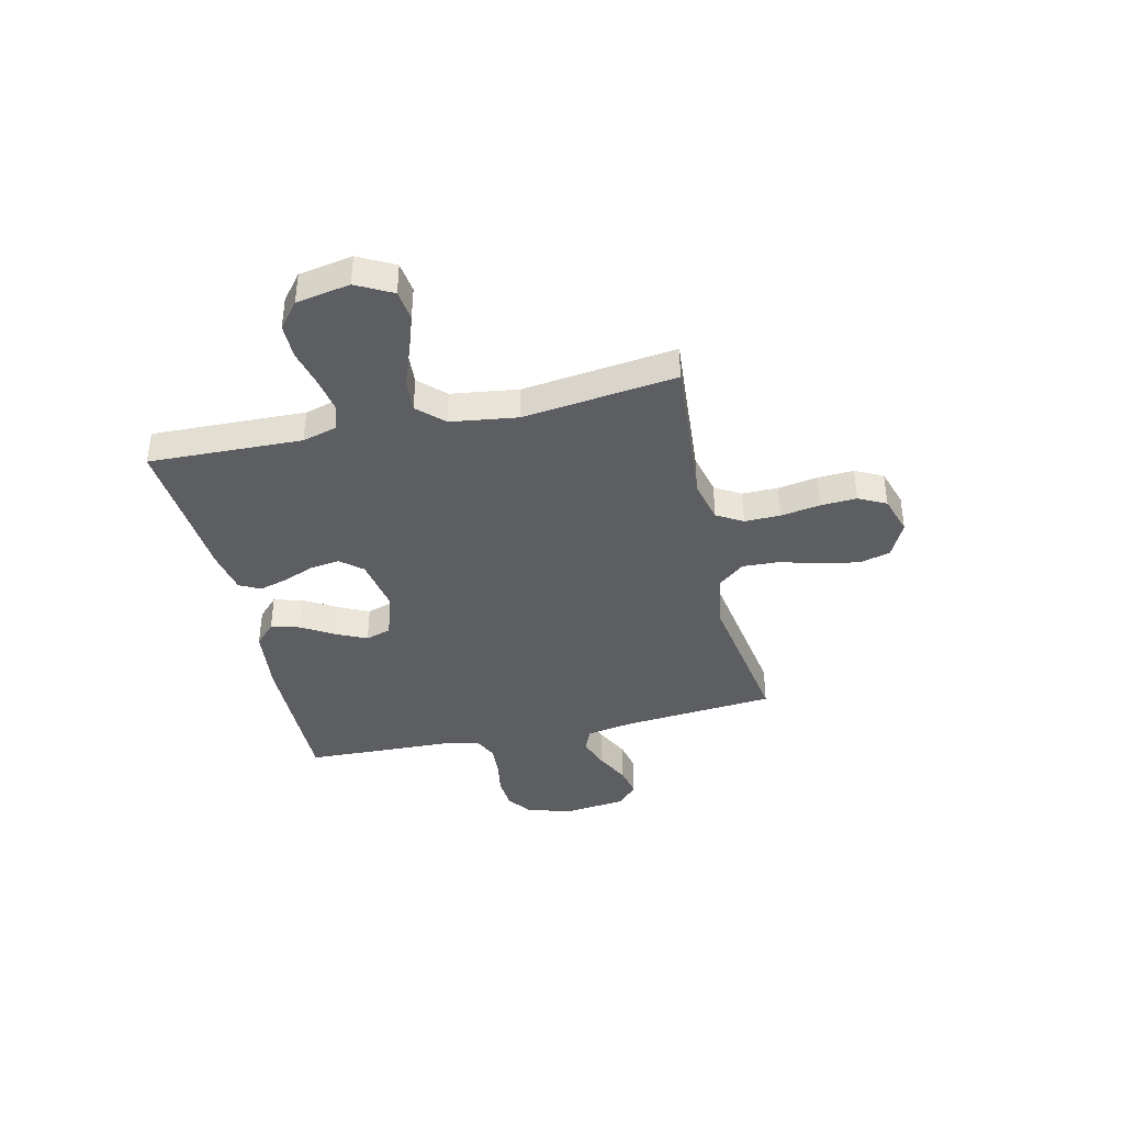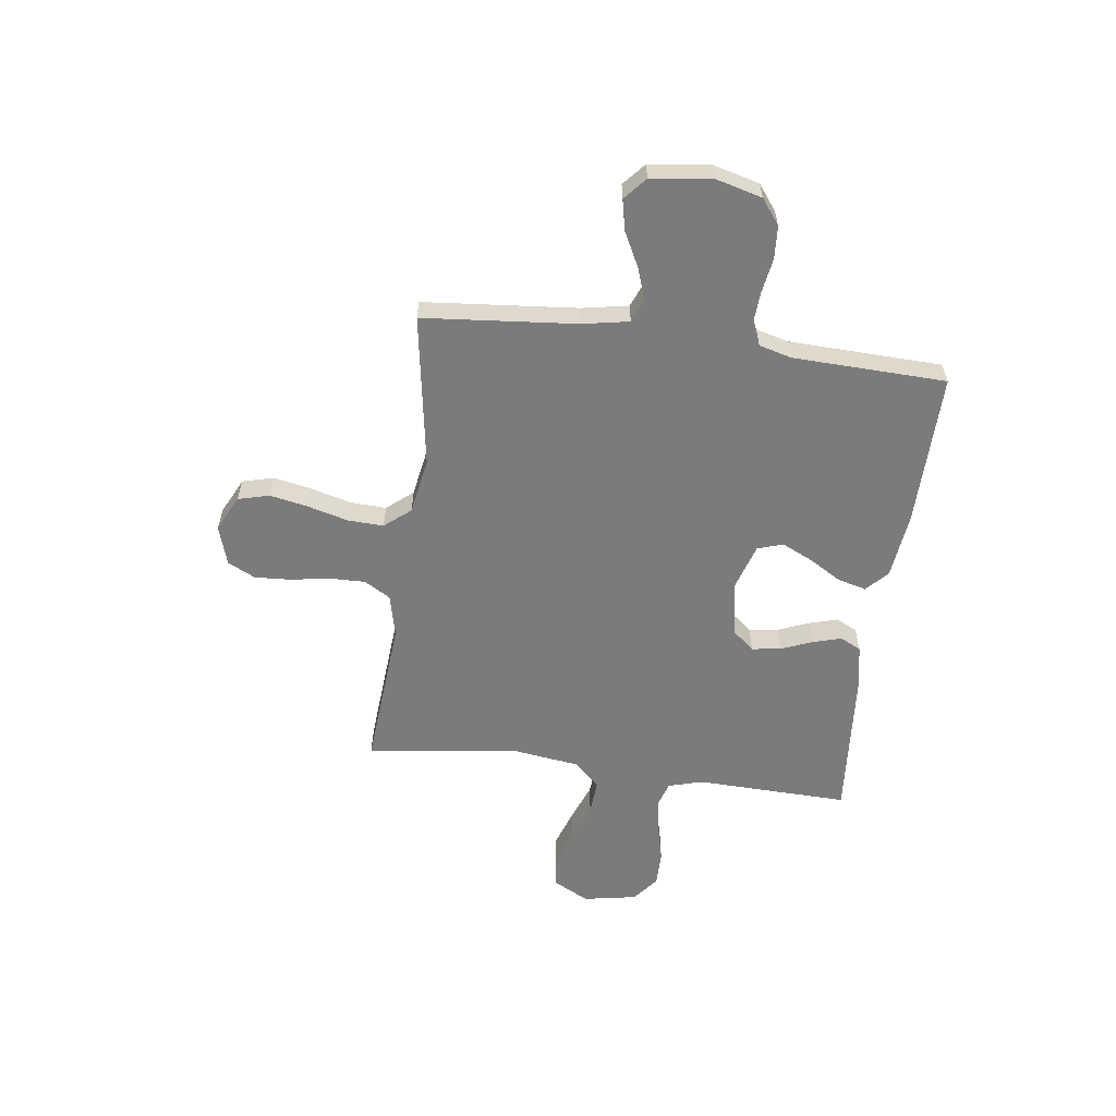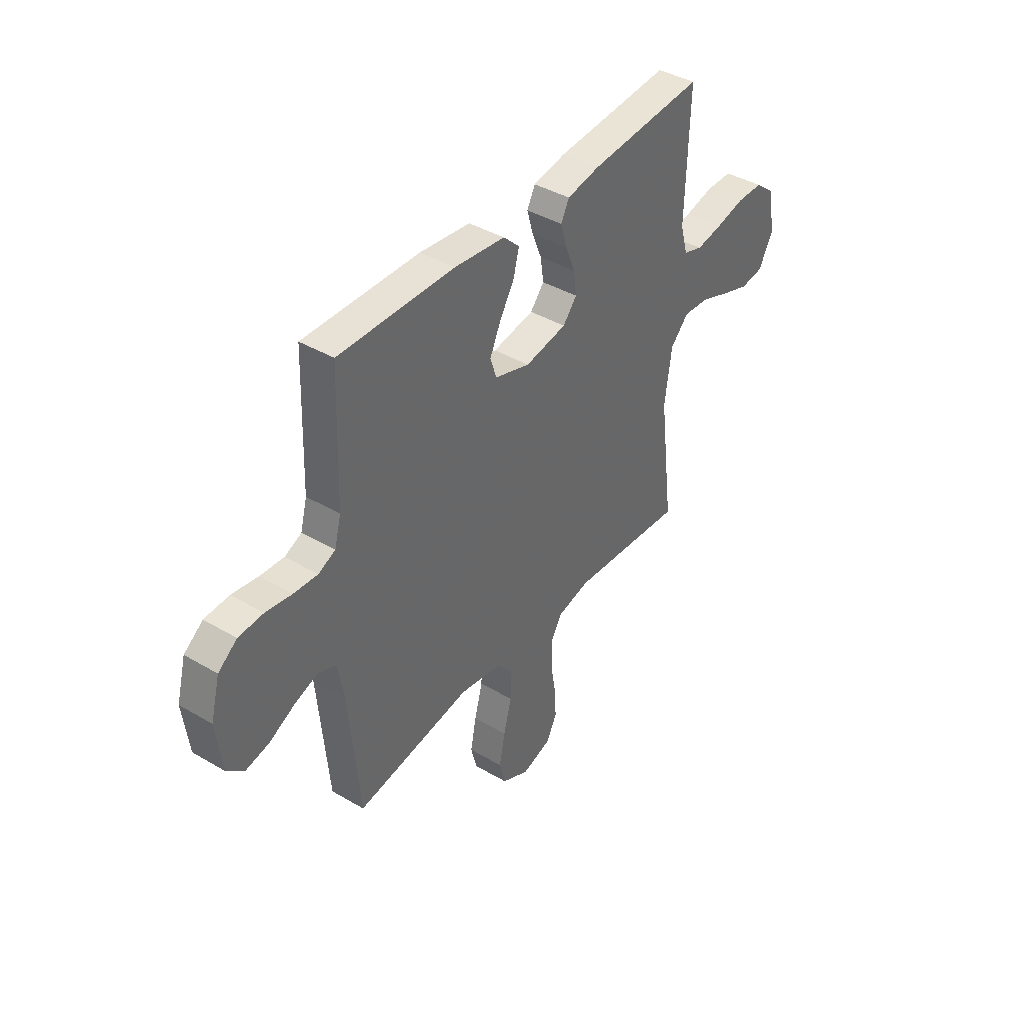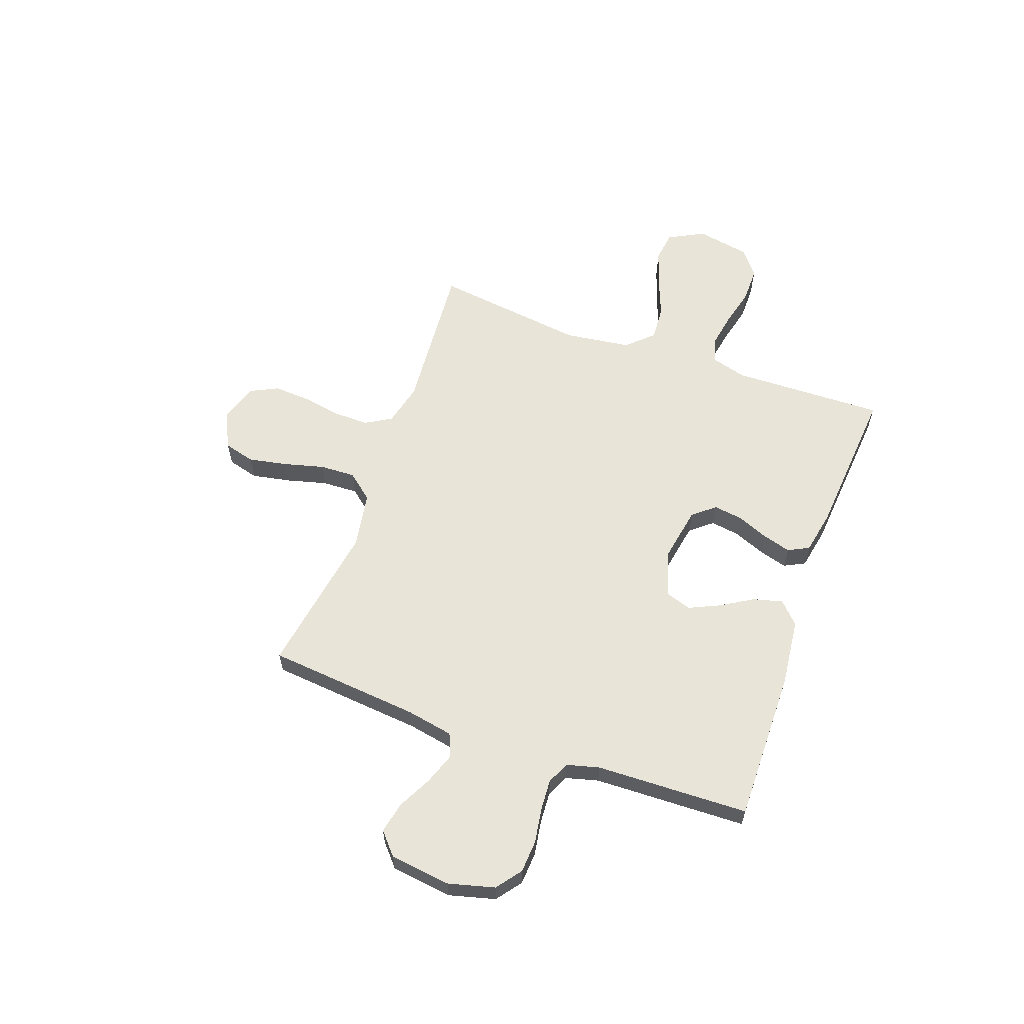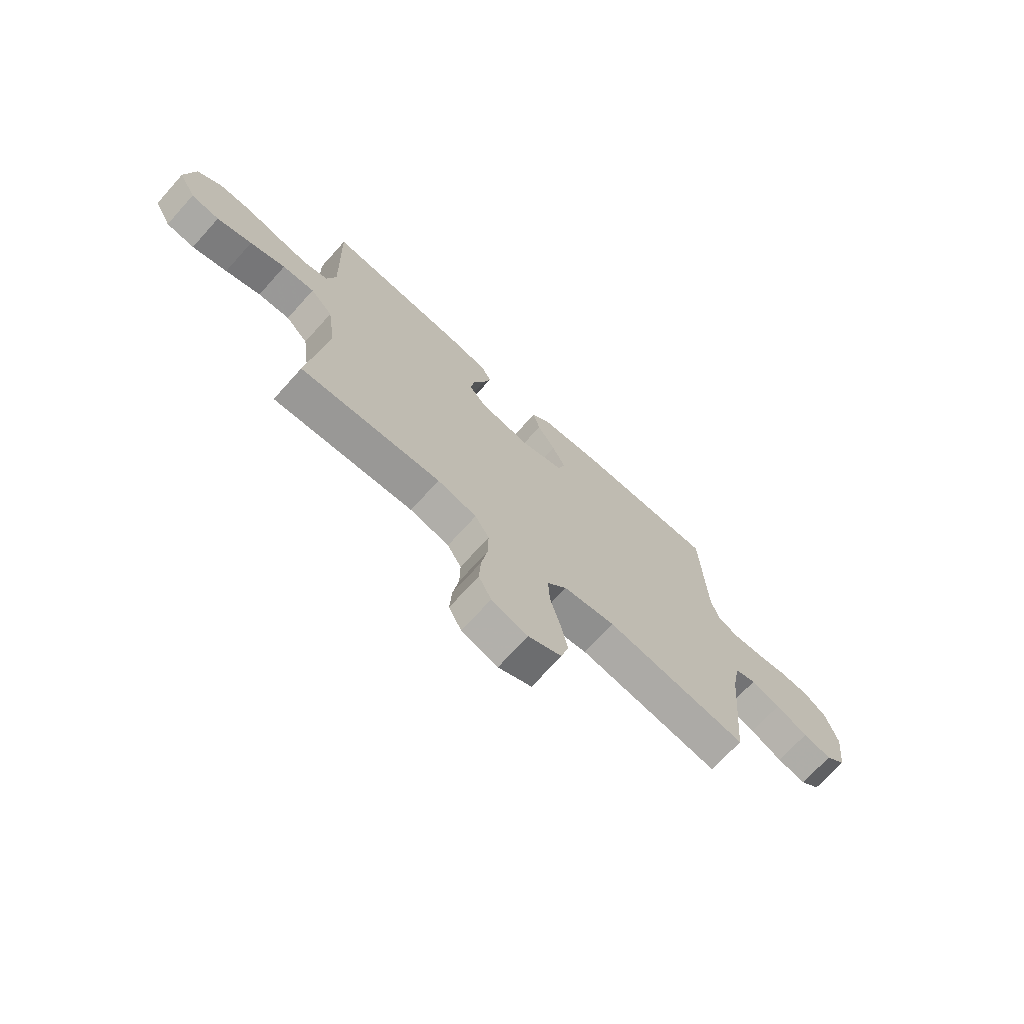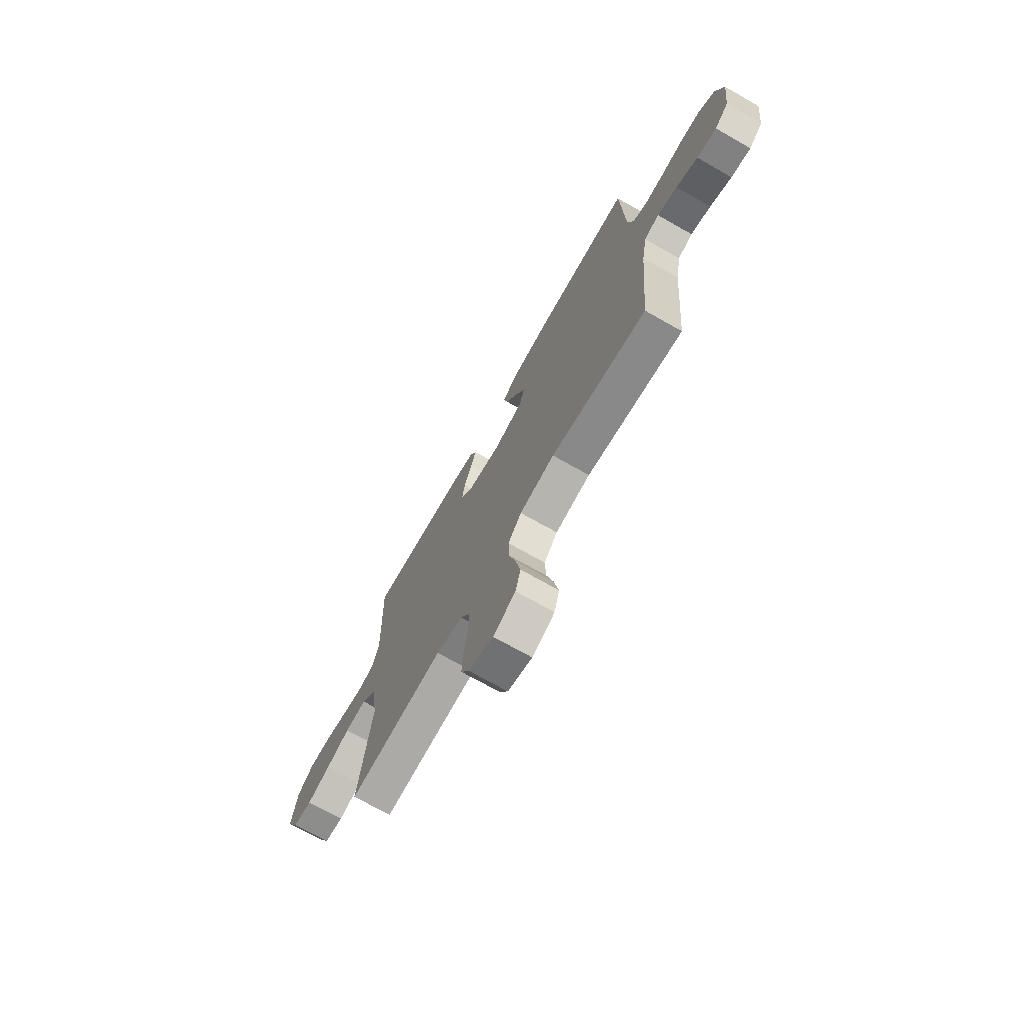
<metadata>
{"format":"obj","ext":"obj","renderer":"f3d","projection":"perspective","resolution":1024,"background":"white","views":[{"elev":-39.2,"azim":102.9,"up":"+Y"},{"elev":-58.5,"azim":-97.5,"up":"+Y"},{"elev":40.7,"azim":-54.2,"up":"+Z"},{"elev":60.3,"azim":-70.1,"up":"+Y"},{"elev":-71.3,"azim":137.9,"up":"+Z"},{"elev":-71.7,"azim":-119.5,"up":"+Z"}]}
</metadata>
<code>
v -0.5 0.07 -0.5
v -0.527 0.07 -0.2
v -0.544 0.07 -0.108
v -0.59 0.07 -0.089
v -0.652 0.07 -0.111
v -0.719 0.07 -0.145
v -0.78 0.07 -0.158
v -0.823 0.07 -0.12
v -0.838 0.07 0
v -0.814 0.07 0.09
v -0.765 0.07 0.127
v -0.701 0.07 0.131
v -0.633 0.07 0.12
v -0.571 0.07 0.116
v -0.527 0.07 0.136
v -0.51 0.07 0.2
v -0.5 0.07 0.5
v -0.2 0.07 0.496
v -0.069 0.07 0.481
v -0.027 0.07 0.441
v -0.042 0.07 0.384
v -0.08 0.07 0.321
v -0.108 0.07 0.261
v -0.092 0.07 0.211
v 0 0.07 0.182
v 0.108 0.07 0.201
v 0.144 0.07 0.244
v 0.136 0.07 0.301
v 0.111 0.07 0.363
v 0.095 0.07 0.419
v 0.116 0.07 0.46
v 0.2 0.07 0.476
v 0.5 0.07 0.5
v 0.491 0.07 0.2
v 0.51 0.07 0.132
v 0.56 0.07 0.116
v 0.629 0.07 0.128
v 0.703 0.07 0.146
v 0.772 0.07 0.146
v 0.823 0.07 0.105
v 0.842 0.07 0
v 0.805 0.07 -0.07
v 0.745 0.07 -0.078
v 0.671 0.07 -0.053
v 0.596 0.07 -0.024
v 0.528 0.07 -0.019
v 0.48 0.07 -0.069
v 0.462 0.07 -0.2
v 0.5 0.07 -0.5
v 0.2 0.07 -0.476
v 0.116 0.07 -0.496
v 0.086 0.07 -0.547
v 0.087 0.07 -0.617
v 0.1 0.07 -0.694
v 0.104 0.07 -0.765
v 0.077 0.07 -0.819
v 0 0.07 -0.843
v -0.071 0.07 -0.808
v -0.087 0.07 -0.747
v -0.072 0.07 -0.671
v -0.051 0.07 -0.592
v -0.048 0.07 -0.522
v -0.09 0.07 -0.471
v -0.2 0.07 -0.452
v -0.5 0 -0.5
v -0.527 0 -0.2
v -0.544 0 -0.108
v -0.59 0 -0.089
v -0.652 0 -0.111
v -0.719 0 -0.145
v -0.78 0 -0.158
v -0.823 0 -0.12
v -0.838 0 0
v -0.814 0 0.09
v -0.765 0 0.127
v -0.701 0 0.131
v -0.633 0 0.12
v -0.571 0 0.116
v -0.527 0 0.136
v -0.51 0 0.2
v -0.5 0 0.5
v -0.2 0 0.496
v -0.069 0 0.481
v -0.027 0 0.441
v -0.042 0 0.384
v -0.08 0 0.321
v -0.108 0 0.261
v -0.092 0 0.211
v 0 0 0.182
v 0.108 0 0.201
v 0.144 0 0.244
v 0.136 0 0.301
v 0.111 0 0.363
v 0.095 0 0.419
v 0.116 0 0.46
v 0.2 0 0.476
v 0.5 0 0.5
v 0.491 0 0.2
v 0.51 0 0.132
v 0.56 0 0.116
v 0.629 0 0.128
v 0.703 0 0.146
v 0.772 0 0.146
v 0.823 0 0.105
v 0.842 0 0
v 0.805 0 -0.07
v 0.745 0 -0.078
v 0.671 0 -0.053
v 0.596 0 -0.024
v 0.528 0 -0.019
v 0.48 0 -0.069
v 0.462 0 -0.2
v 0.5 0 -0.5
v 0.2 0 -0.476
v 0.116 0 -0.496
v 0.086 0 -0.547
v 0.087 0 -0.617
v 0.1 0 -0.694
v 0.104 0 -0.765
v 0.077 0 -0.819
v 0 0 -0.843
v -0.071 0 -0.808
v -0.087 0 -0.747
v -0.072 0 -0.671
v -0.051 0 -0.592
v -0.048 0 -0.522
v -0.09 0 -0.471
v -0.2 0 -0.452
f 59 60 61
f 58 59 61
f 57 58 61
f 56 57 61
f 55 56 61
f 54 55 61
f 53 54 61
f 52 53 61 62
f 51 52 62 63
f 48 49 50
f 51 63 64
f 50 51 64
f 48 50 64
f 47 48 64
f 43 44 45
f 42 43 45
f 41 42 45
f 40 41 45
f 39 40 45
f 38 39 45
f 37 38 45
f 36 37 45 46
f 64 1 2
f 47 64 2
f 46 47 2
f 36 46 2
f 35 36 2
f 32 33 34
f 31 32 34
f 30 31 34
f 29 30 34
f 28 29 34
f 20 21 22
f 19 20 22
f 18 19 22
f 17 18 22
f 16 17 22
f 15 16 22 23
f 14 15 23 24
f 11 12 13
f 10 11 13
f 9 10 13
f 8 9 13
f 7 8 13
f 6 7 13
f 5 6 13
f 4 5 13 14
f 14 24 25
f 4 14 25
f 3 4 25
f 27 28 34 35
f 26 27 35
f 25 26 35
f 3 25 35
f 2 3 35
f 125 124 123
f 125 123 122
f 125 122 121
f 125 121 120
f 125 120 119
f 125 119 118
f 125 118 117
f 126 125 117 116
f 127 126 116 115
f 114 113 112
f 128 127 115
f 128 115 114
f 128 114 112
f 128 112 111
f 109 108 107
f 109 107 106
f 109 106 105
f 109 105 104
f 109 104 103
f 109 103 102
f 109 102 101
f 110 109 101 100
f 66 65 128
f 66 128 111
f 66 111 110
f 66 110 100
f 66 100 99
f 98 97 96
f 98 96 95
f 98 95 94
f 98 94 93
f 98 93 92
f 86 85 84
f 86 84 83
f 86 83 82
f 86 82 81
f 86 81 80
f 87 86 80 79
f 88 87 79 78
f 77 76 75
f 77 75 74
f 77 74 73
f 77 73 72
f 77 72 71
f 77 71 70
f 77 70 69
f 78 77 69 68
f 89 88 78
f 89 78 68
f 89 68 67
f 99 98 92 91
f 99 91 90
f 99 90 89
f 99 89 67
f 99 67 66
f 1 65 66 2
f 2 66 67 3
f 3 67 68 4
f 4 68 69 5
f 5 69 70 6
f 6 70 71 7
f 7 71 72 8
f 8 72 73 9
f 9 73 74 10
f 10 74 75 11
f 11 75 76 12
f 12 76 77 13
f 13 77 78 14
f 14 78 79 15
f 15 79 80 16
f 16 80 81 17
f 17 81 82 18
f 18 82 83 19
f 19 83 84 20
f 20 84 85 21
f 21 85 86 22
f 22 86 87 23
f 23 87 88 24
f 24 88 89 25
f 25 89 90 26
f 26 90 91 27
f 27 91 92 28
f 28 92 93 29
f 29 93 94 30
f 30 94 95 31
f 31 95 96 32
f 32 96 97 33
f 33 97 98 34
f 34 98 99 35
f 35 99 100 36
f 36 100 101 37
f 37 101 102 38
f 38 102 103 39
f 39 103 104 40
f 40 104 105 41
f 41 105 106 42
f 42 106 107 43
f 43 107 108 44
f 44 108 109 45
f 45 109 110 46
f 46 110 111 47
f 47 111 112 48
f 48 112 113 49
f 49 113 114 50
f 50 114 115 51
f 51 115 116 52
f 52 116 117 53
f 53 117 118 54
f 54 118 119 55
f 55 119 120 56
f 56 120 121 57
f 57 121 122 58
f 58 122 123 59
f 59 123 124 60
f 60 124 125 61
f 61 125 126 62
f 62 126 127 63
f 63 127 128 64
f 64 128 65 1

</code>
